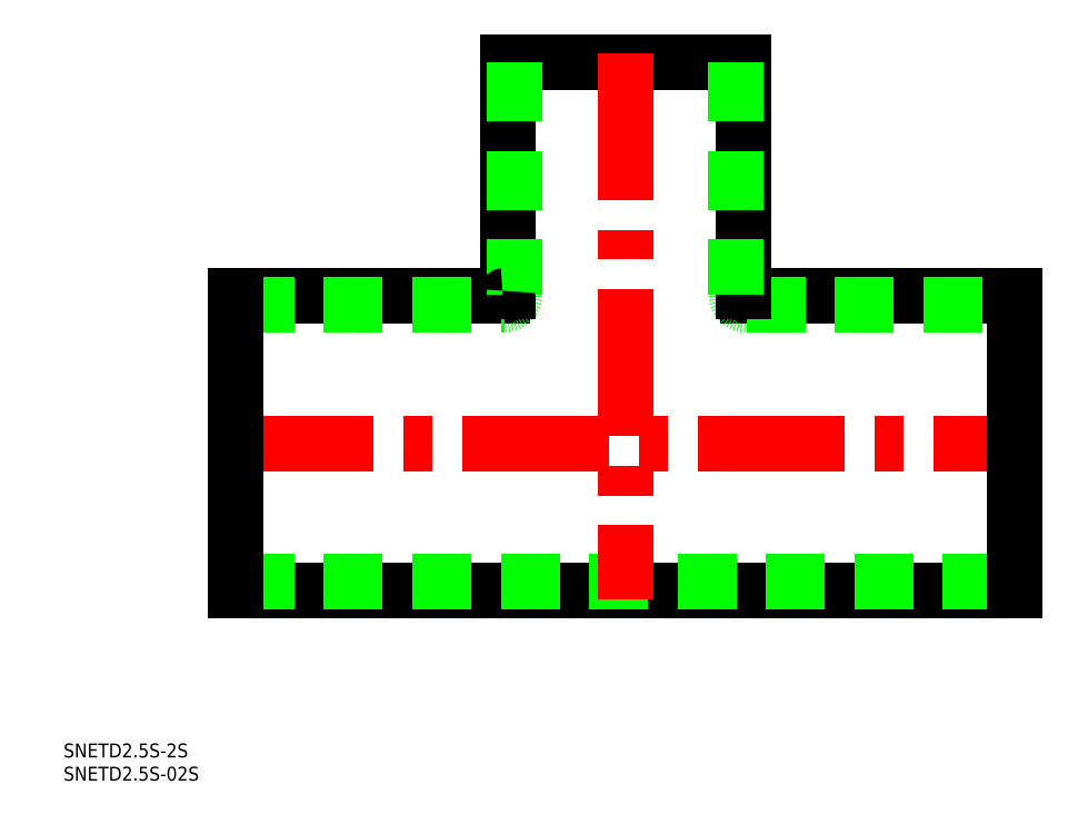
<metadata>
{"format":"dxf","ext":"dxf","renderer":"ezdxf+matplotlib","layout":"modelspace","background":"white","min_lineweight":24,"dpi":150}
</metadata>
<code>
0
SECTION
2
ENTITIES
0
LINE
8
CENTER
10
-86
20
0
30
0
11
86
21
0
31
0
0
LINE
8
0
10
-25.4
20
82
30
0
11
25.4
21
82
31
0
0
LINE
8
0
10
-84
20
31.75
30
0
11
-26.4
21
31.75
31
0
0
LINE
8
0
10
-84
20
29.75
30
0
11
-26.1
21
29.75
31
0
0
ARC
8
0
10
-26.1
20
31.95
30
0
40
2.2
50
270
51
0
0
LINE
8
0
10
26.4
20
31.75
30
0
11
84
21
31.75
31
0
0
LINE
8
0
10
26.1
20
29.75
30
0
11
84
21
29.75
31
0
0
ARC
8
0
10
26.1
20
31.95
30
0
40
2.2
50
180
51
270
0
ARC
8
0
10
26.4
20
32.75
30
0
40
1
50
180
51
270
0
LINE
8
0
10
-84
20
-31.75
30
0
11
84
21
-31.75
31
0
0
LINE
8
0
10
-84
20
-29.75
30
0
11
84
21
-29.75
31
0
0
LINE
8
0
10
-84
20
31.75
30
0
11
-84
21
-31.75
31
0
0
LINE
8
CENTER
10
0
20
84
30
0
11
0
21
-33.75
31
0
0
LINE
8
0
10
-25.4
20
82
30
0
11
-25.4
21
32.75
31
0
0
LINE
8
0
10
-23.9
20
82
30
0
11
-23.9
21
31.95
31
0
0
ARC
8
0
10
-26.4
20
32.75
30
0
40
1
50
270
51
0
0
LINE
8
0
10
25.4
20
82
30
0
11
25.4
21
32.75
31
0
0
LINE
8
0
10
23.9
20
82
30
0
11
23.9
21
31.95
31
0
0
LINE
8
0
10
84
20
31.75
30
0
11
84
21
-31.75
31
0
0
INSERT
8
0
2
*U9
10
0
20
0
30
0
0
INSERT
8
0
2
*U10
10
0
20
0
30
0
0
ENDSEC
0
EOF

</code>
